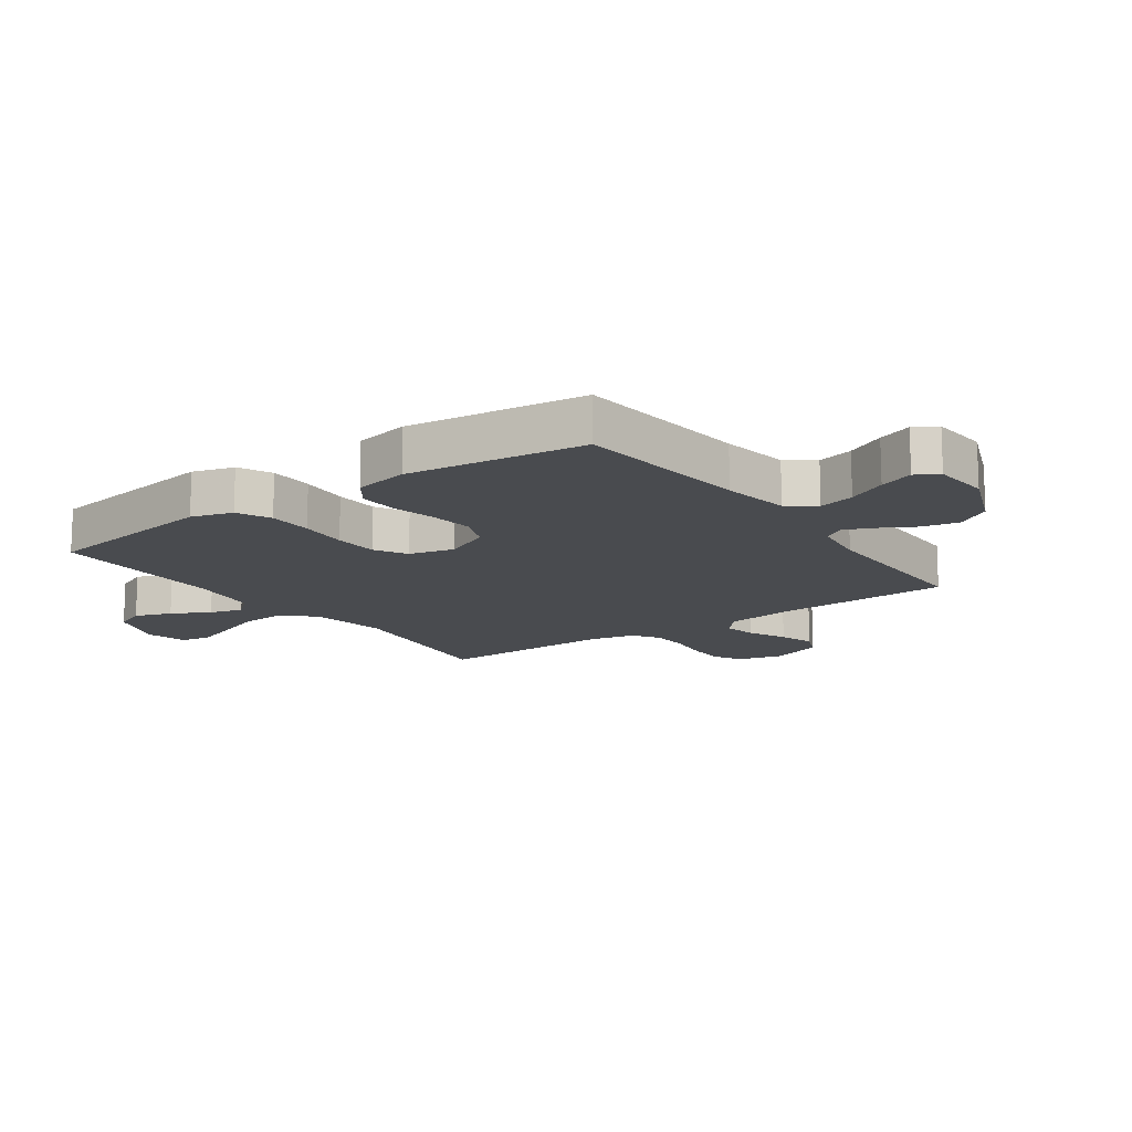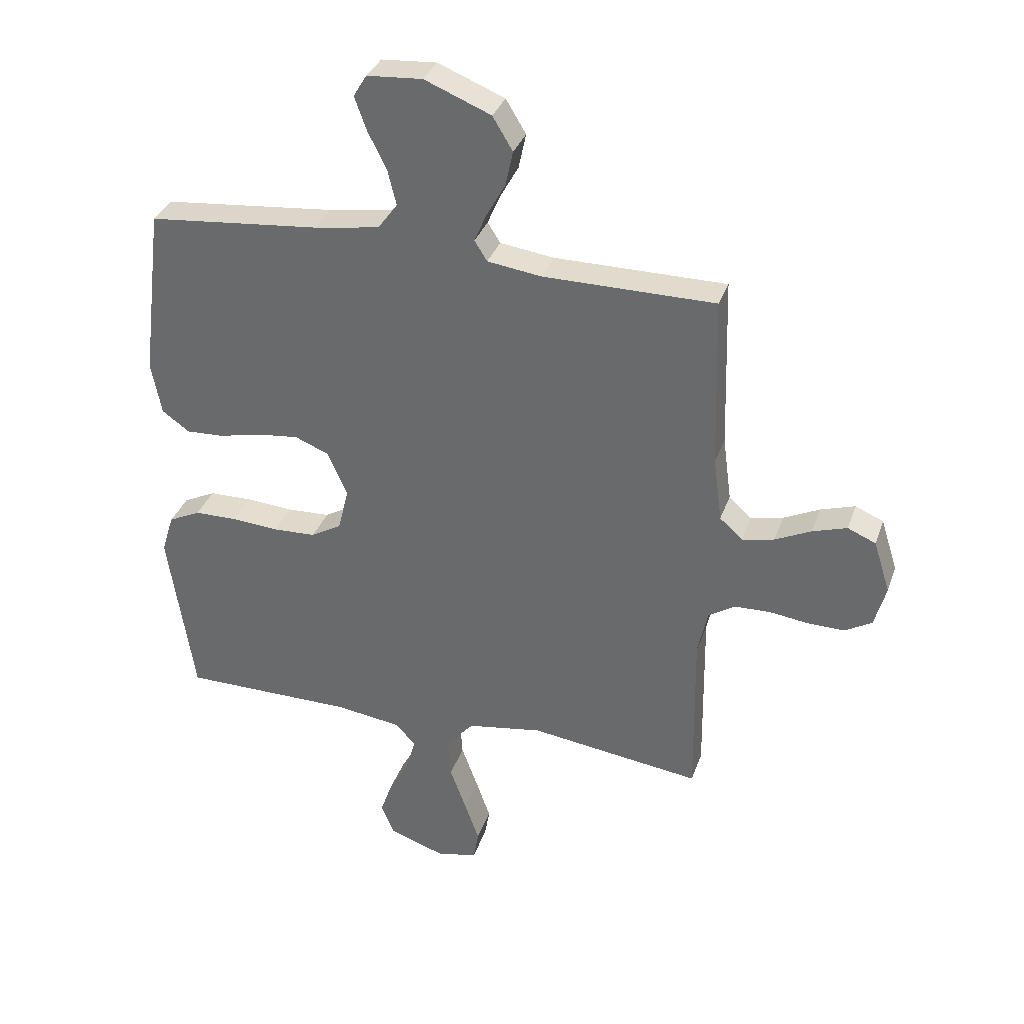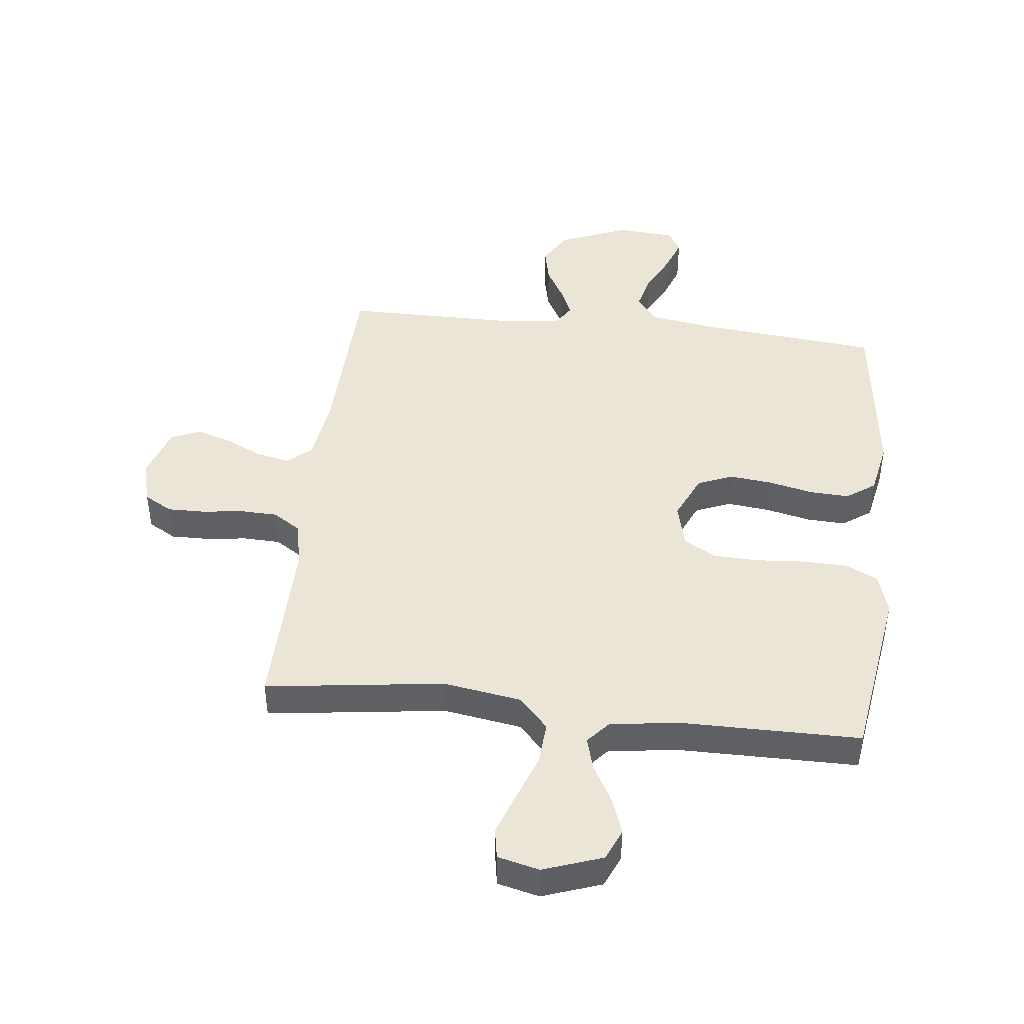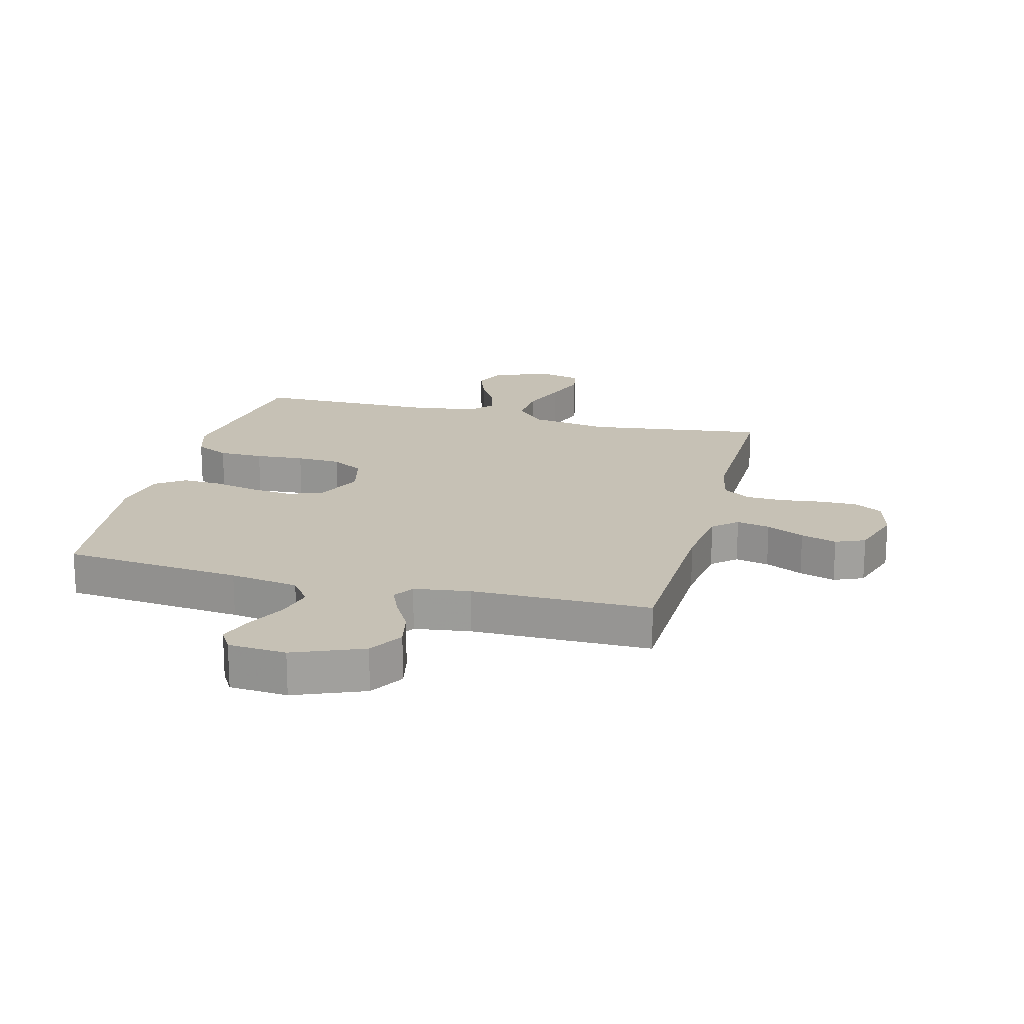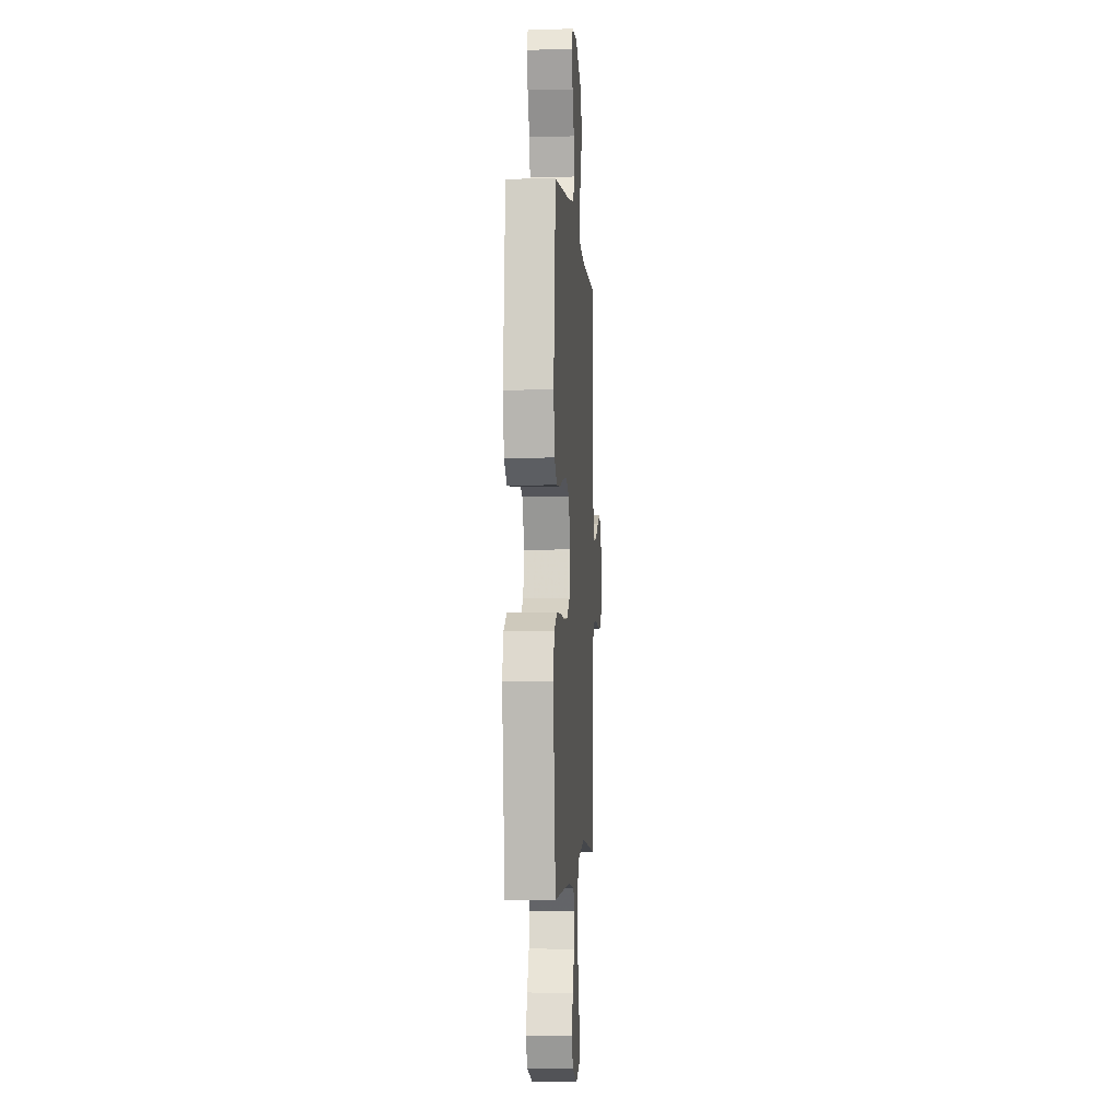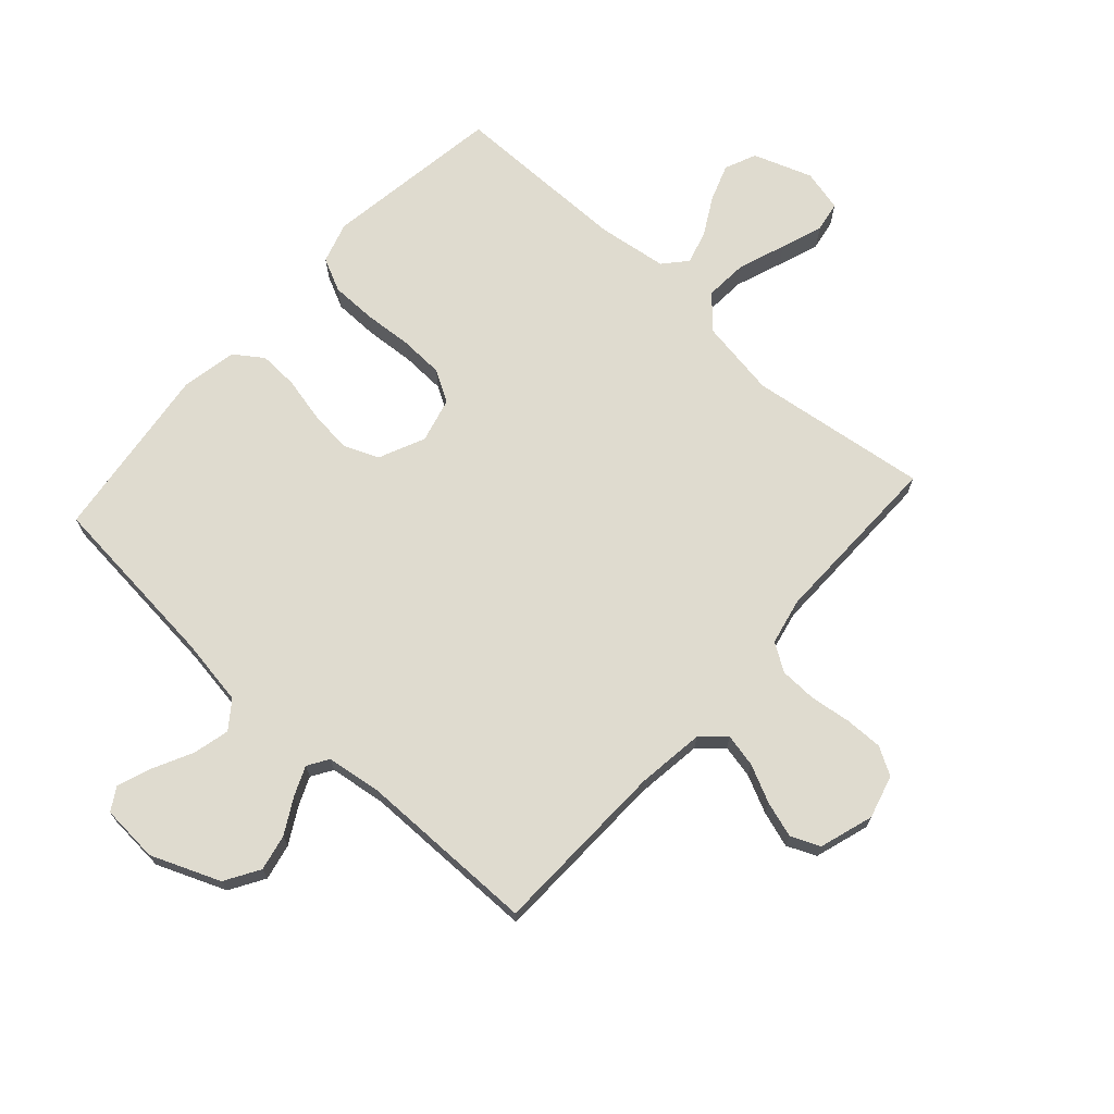
<metadata>
{"format":"obj","ext":"obj","renderer":"f3d","projection":"perspective","resolution":1024,"background":"white","views":[{"elev":-14.1,"azim":-54.4,"up":"+Y"},{"elev":33.7,"azim":17.8,"up":"+Z"},{"elev":44.4,"azim":-173.5,"up":"+Y"},{"elev":18.8,"azim":14.6,"up":"+Y"},{"elev":-2.8,"azim":-86.3,"up":"+Z"},{"elev":70.4,"azim":42.0,"up":"+Y"}]}
</metadata>
<code>
v -0.5 0.07 -0.5
v -0.545 0.07 -0.2
v -0.524 0.07 -0.131
v -0.468 0.07 -0.104
v -0.393 0.07 -0.103
v -0.311 0.07 -0.109
v -0.236 0.07 -0.106
v -0.183 0.07 -0.075
v -0.164 0.07 0
v -0.199 0.07 0.078
v -0.258 0.07 0.102
v -0.33 0.07 0.094
v -0.405 0.07 0.077
v -0.471 0.07 0.074
v -0.519 0.07 0.108
v -0.537 0.07 0.2
v -0.5 0.07 0.5
v -0.2 0.07 0.529
v -0.085 0.07 0.547
v -0.051 0.07 0.593
v -0.066 0.07 0.654
v -0.099 0.07 0.72
v -0.12 0.07 0.778
v -0.097 0.07 0.816
v 0 0.07 0.823
v 0.116 0.07 0.776
v 0.151 0.07 0.718
v 0.138 0.07 0.657
v 0.105 0.07 0.598
v 0.084 0.07 0.549
v 0.106 0.07 0.514
v 0.2 0.07 0.501
v 0.5 0.07 0.5
v 0.509 0.07 0.2
v 0.524 0.07 0.087
v 0.564 0.07 0.051
v 0.62 0.07 0.063
v 0.683 0.07 0.093
v 0.743 0.07 0.112
v 0.792 0.07 0.091
v 0.821 0.07 0
v 0.801 0.07 -0.073
v 0.754 0.07 -0.1
v 0.69 0.07 -0.099
v 0.622 0.07 -0.09
v 0.559 0.07 -0.092
v 0.513 0.07 -0.122
v 0.496 0.07 -0.2
v 0.5 0.07 -0.5
v 0.2 0.07 -0.46
v 0.069 0.07 -0.481
v 0.02 0.07 -0.534
v 0.025 0.07 -0.607
v 0.054 0.07 -0.686
v 0.079 0.07 -0.757
v 0.07 0.07 -0.808
v 0 0.07 -0.825
v -0.099 0.07 -0.79
v -0.122 0.07 -0.737
v -0.1 0.07 -0.675
v -0.065 0.07 -0.612
v -0.049 0.07 -0.556
v -0.083 0.07 -0.517
v -0.2 0.07 -0.501
v -0.5 0 -0.5
v -0.545 0 -0.2
v -0.524 0 -0.131
v -0.468 0 -0.104
v -0.393 0 -0.103
v -0.311 0 -0.109
v -0.236 0 -0.106
v -0.183 0 -0.075
v -0.164 0 0
v -0.199 0 0.078
v -0.258 0 0.102
v -0.33 0 0.094
v -0.405 0 0.077
v -0.471 0 0.074
v -0.519 0 0.108
v -0.537 0 0.2
v -0.5 0 0.5
v -0.2 0 0.529
v -0.085 0 0.547
v -0.051 0 0.593
v -0.066 0 0.654
v -0.099 0 0.72
v -0.12 0 0.778
v -0.097 0 0.816
v 0 0 0.823
v 0.116 0 0.776
v 0.151 0 0.718
v 0.138 0 0.657
v 0.105 0 0.598
v 0.084 0 0.549
v 0.106 0 0.514
v 0.2 0 0.501
v 0.5 0 0.5
v 0.509 0 0.2
v 0.524 0 0.087
v 0.564 0 0.051
v 0.62 0 0.063
v 0.683 0 0.093
v 0.743 0 0.112
v 0.792 0 0.091
v 0.821 0 0
v 0.801 0 -0.073
v 0.754 0 -0.1
v 0.69 0 -0.099
v 0.622 0 -0.09
v 0.559 0 -0.092
v 0.513 0 -0.122
v 0.496 0 -0.2
v 0.5 0 -0.5
v 0.2 0 -0.46
v 0.069 0 -0.481
v 0.02 0 -0.534
v 0.025 0 -0.607
v 0.054 0 -0.686
v 0.079 0 -0.757
v 0.07 0 -0.808
v 0 0 -0.825
v -0.099 0 -0.79
v -0.122 0 -0.737
v -0.1 0 -0.675
v -0.065 0 -0.612
v -0.049 0 -0.556
v -0.083 0 -0.517
v -0.2 0 -0.501
f 59 60 61
f 58 59 61
f 57 58 61
f 56 57 61
f 55 56 61
f 54 55 61
f 53 54 61
f 52 53 61 62
f 51 52 62 63
f 48 49 50
f 47 48 50 51
f 43 44 45
f 42 43 45
f 41 42 45
f 40 41 45
f 39 40 45
f 38 39 45
f 37 38 45
f 36 37 45 46
f 35 36 46 47
f 32 33 34
f 51 63 64
f 47 51 64
f 35 47 64
f 34 35 64
f 32 34 64
f 31 32 64
f 27 28 29
f 26 27 29
f 25 26 29
f 24 25 29
f 23 24 29
f 22 23 29
f 21 22 29
f 16 17 18
f 15 16 18
f 14 15 18
f 13 14 18
f 12 13 18
f 11 12 18 19
f 10 11 19 20
f 4 5 6
f 3 4 6
f 2 3 6
f 1 2 6
f 64 1 6
f 64 6 7
f 30 31 64
f 20 21 29 30
f 9 10 20 30
f 8 9 30 64
f 7 8 64
f 125 124 123
f 125 123 122
f 125 122 121
f 125 121 120
f 125 120 119
f 125 119 118
f 125 118 117
f 126 125 117 116
f 127 126 116 115
f 114 113 112
f 115 114 112 111
f 109 108 107
f 109 107 106
f 109 106 105
f 109 105 104
f 109 104 103
f 109 103 102
f 109 102 101
f 110 109 101 100
f 111 110 100 99
f 98 97 96
f 128 127 115
f 128 115 111
f 128 111 99
f 128 99 98
f 128 98 96
f 128 96 95
f 93 92 91
f 93 91 90
f 93 90 89
f 93 89 88
f 93 88 87
f 93 87 86
f 93 86 85
f 82 81 80
f 82 80 79
f 82 79 78
f 82 78 77
f 82 77 76
f 83 82 76 75
f 84 83 75 74
f 70 69 68
f 70 68 67
f 70 67 66
f 70 66 65
f 70 65 128
f 71 70 128
f 128 95 94
f 94 93 85 84
f 94 84 74 73
f 128 94 73 72
f 128 72 71
f 1 65 66 2
f 2 66 67 3
f 3 67 68 4
f 4 68 69 5
f 5 69 70 6
f 6 70 71 7
f 7 71 72 8
f 8 72 73 9
f 9 73 74 10
f 10 74 75 11
f 11 75 76 12
f 12 76 77 13
f 13 77 78 14
f 14 78 79 15
f 15 79 80 16
f 16 80 81 17
f 17 81 82 18
f 18 82 83 19
f 19 83 84 20
f 20 84 85 21
f 21 85 86 22
f 22 86 87 23
f 23 87 88 24
f 24 88 89 25
f 25 89 90 26
f 26 90 91 27
f 27 91 92 28
f 28 92 93 29
f 29 93 94 30
f 30 94 95 31
f 31 95 96 32
f 32 96 97 33
f 33 97 98 34
f 34 98 99 35
f 35 99 100 36
f 36 100 101 37
f 37 101 102 38
f 38 102 103 39
f 39 103 104 40
f 40 104 105 41
f 41 105 106 42
f 42 106 107 43
f 43 107 108 44
f 44 108 109 45
f 45 109 110 46
f 46 110 111 47
f 47 111 112 48
f 48 112 113 49
f 49 113 114 50
f 50 114 115 51
f 51 115 116 52
f 52 116 117 53
f 53 117 118 54
f 54 118 119 55
f 55 119 120 56
f 56 120 121 57
f 57 121 122 58
f 58 122 123 59
f 59 123 124 60
f 60 124 125 61
f 61 125 126 62
f 62 126 127 63
f 63 127 128 64
f 64 128 65 1

</code>
